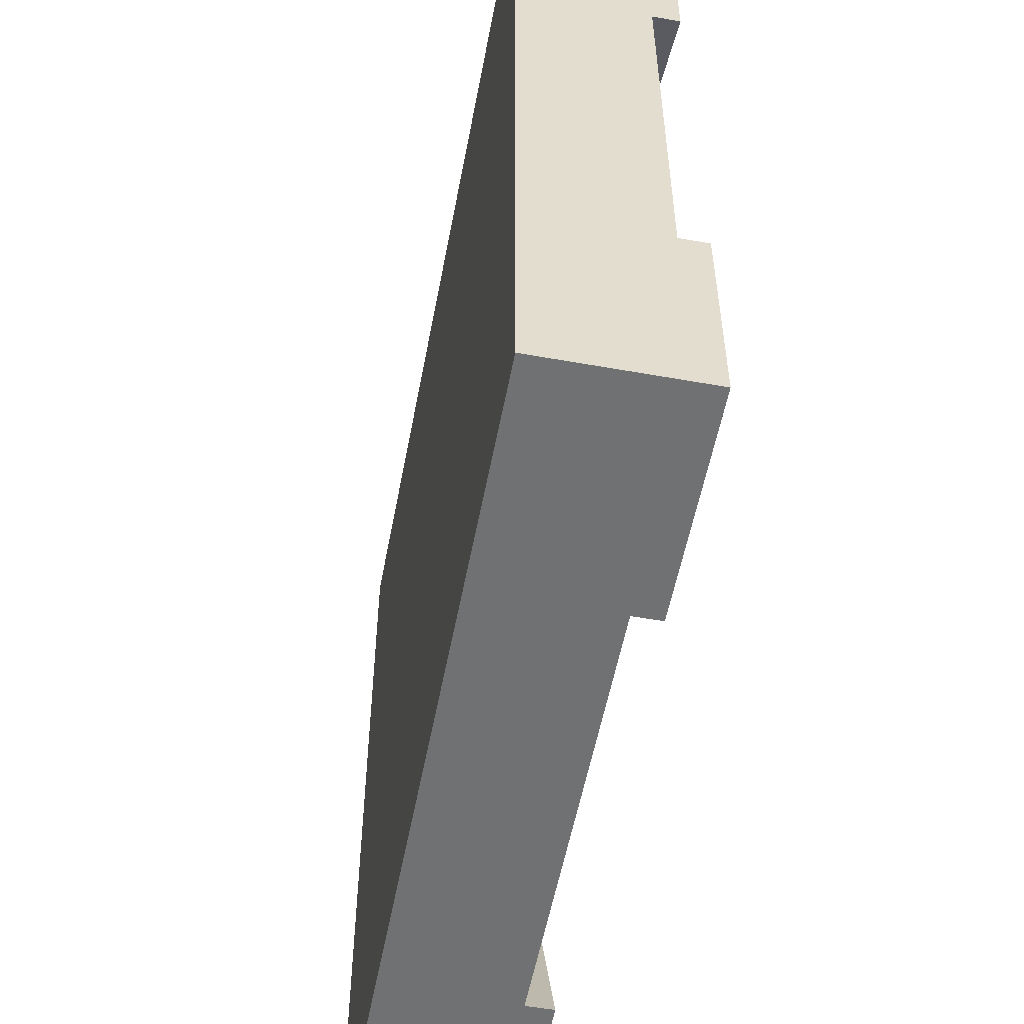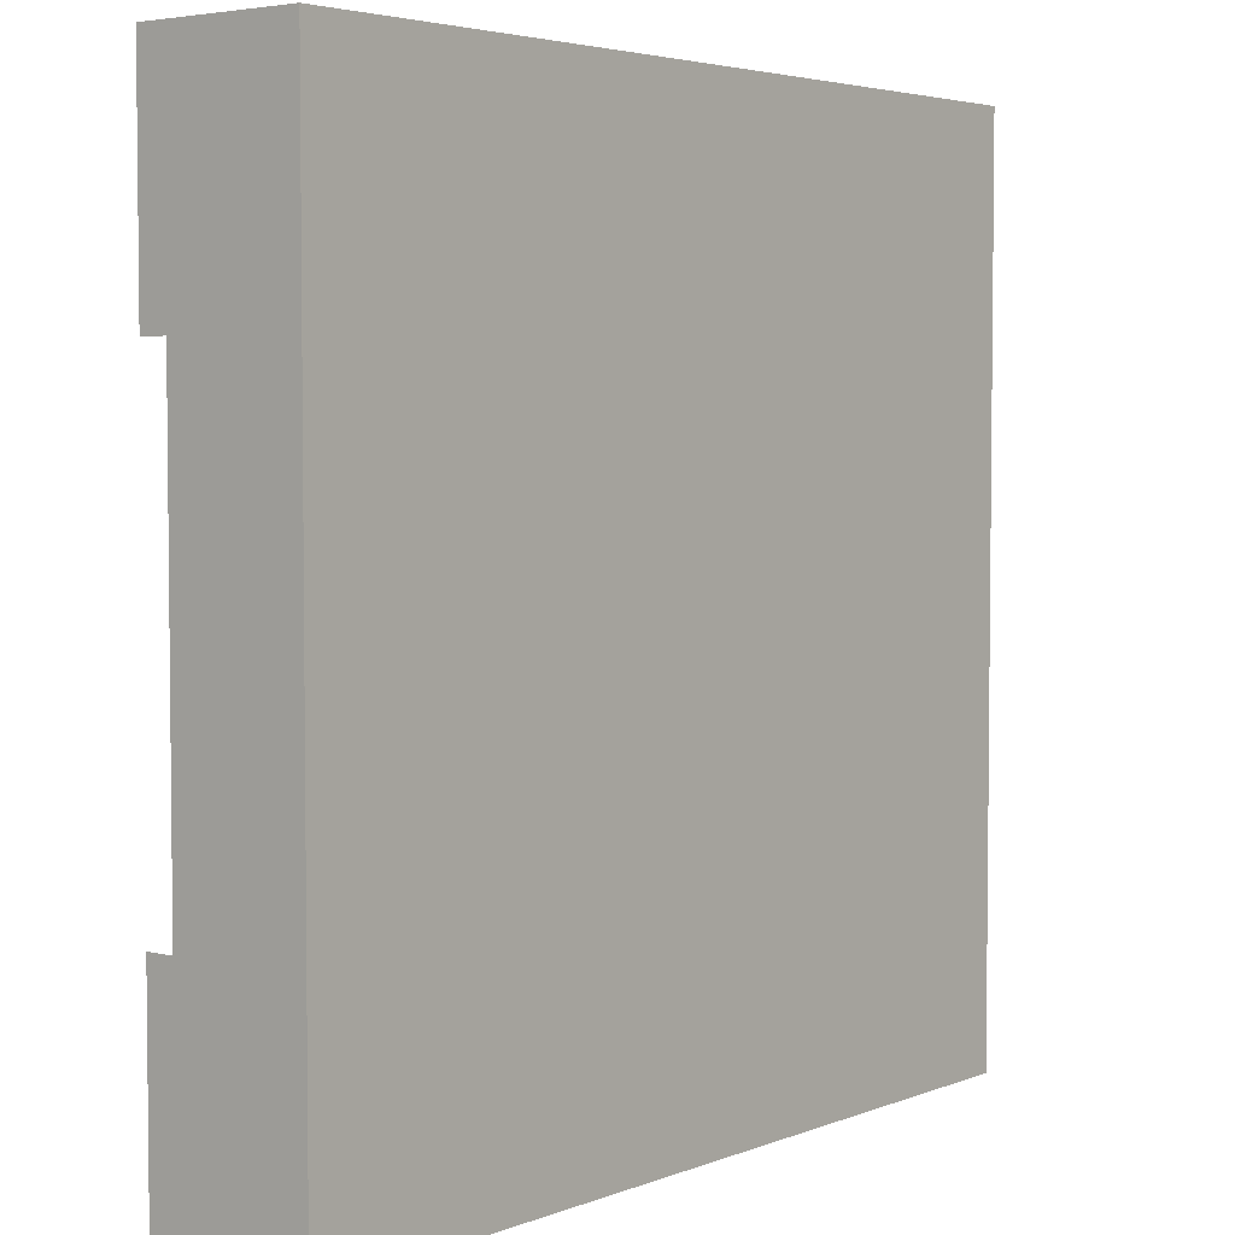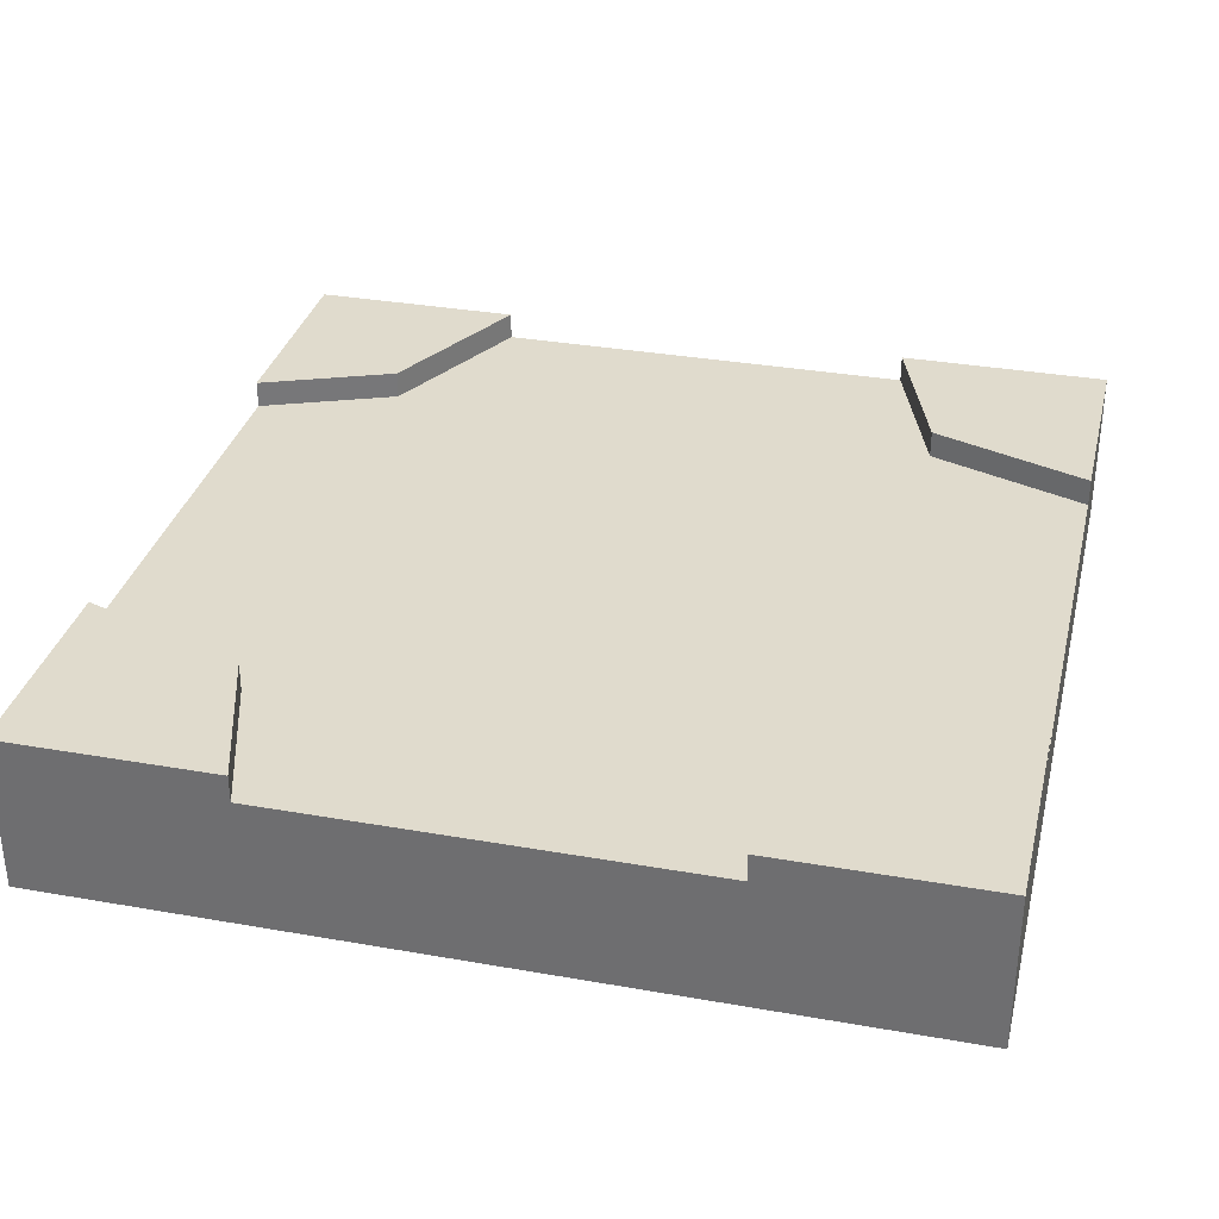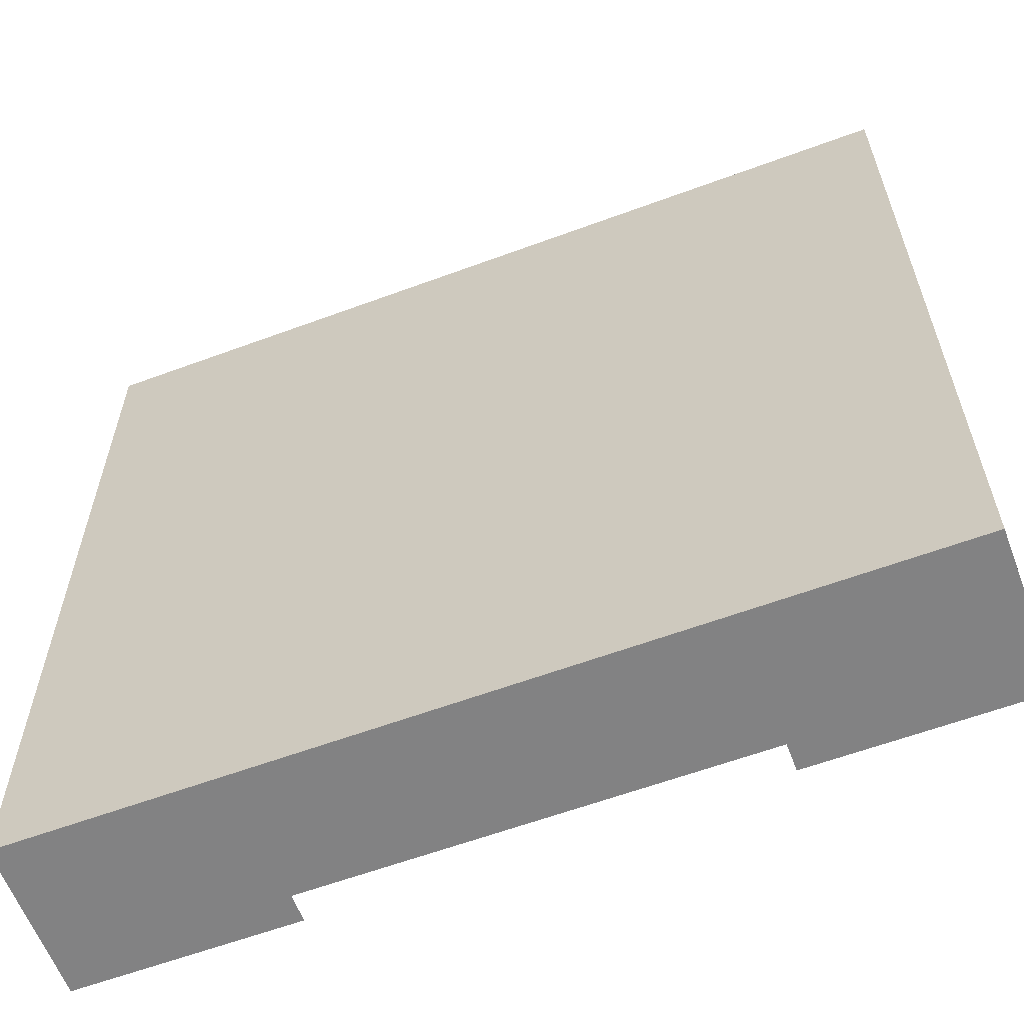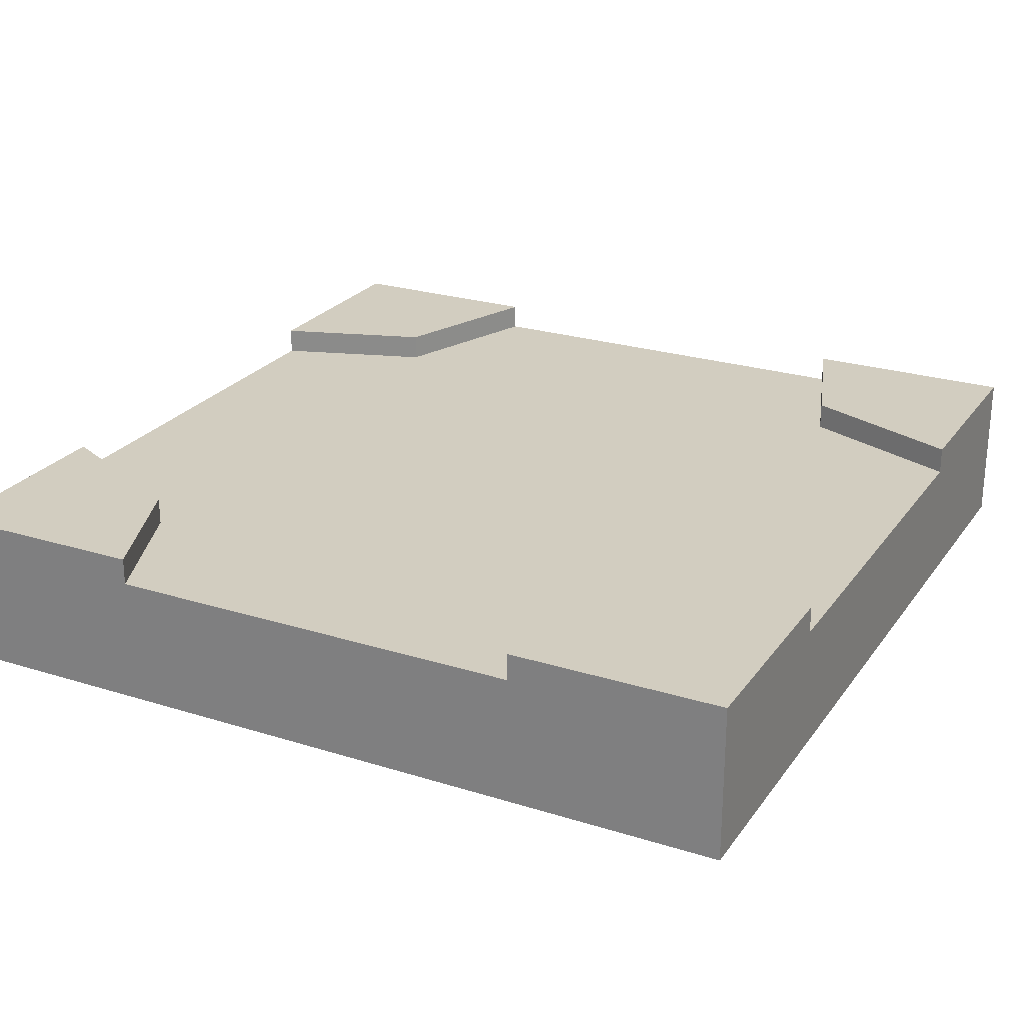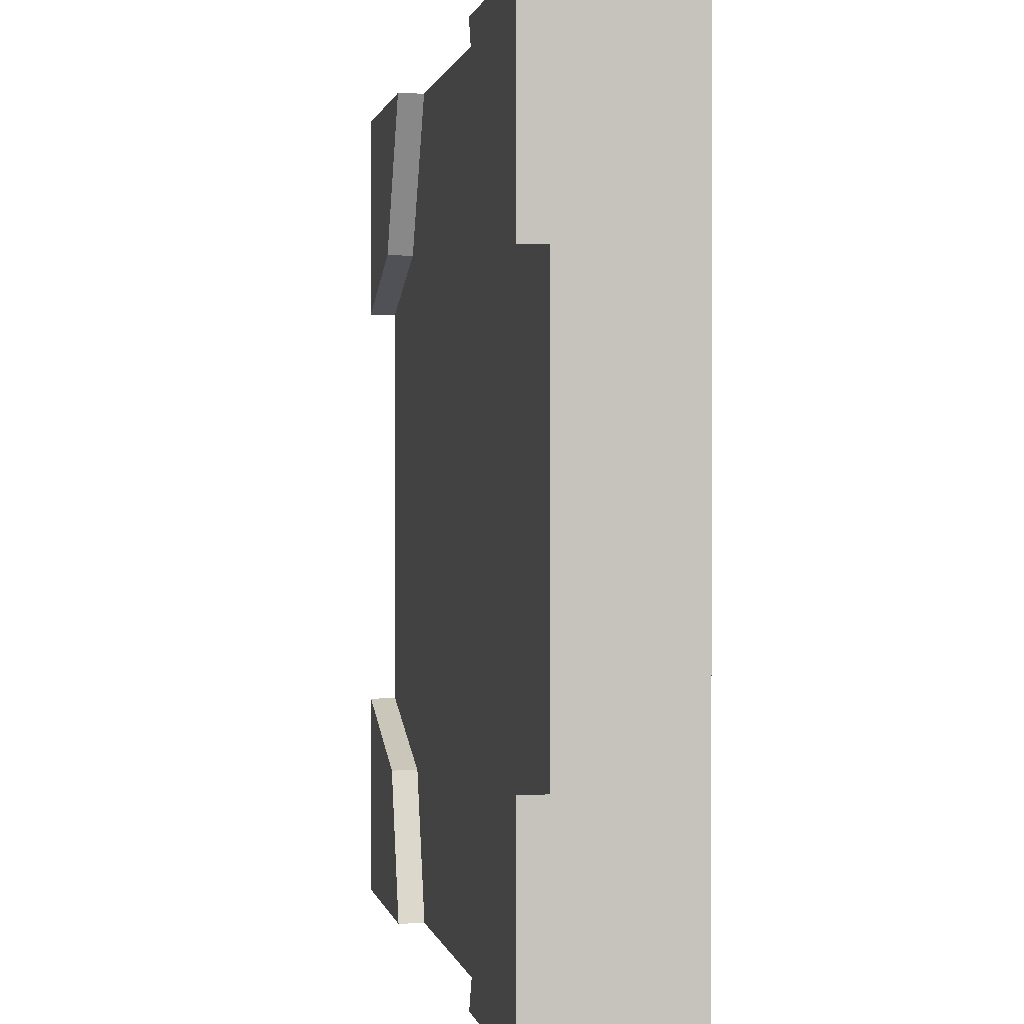
<metadata>
{"format":"obj","ext":"obj","renderer":"f3d","projection":"perspective","resolution":1024,"background":"white","views":[{"elev":-55.2,"azim":79.3,"up":"+Z"},{"elev":4.0,"azim":-51.2,"up":"+Z"},{"elev":33.2,"azim":-166.4,"up":"+Y"},{"elev":-60.8,"azim":20.7,"up":"+Z"},{"elev":24.7,"azim":117.1,"up":"+Y"},{"elev":0.8,"azim":-100.8,"up":"+Z"}]}
</metadata>
<code>
o Mesh1_Group1_Model.072
v -1.5 0.3 -0.75
v -1.5 0.455 0.75
v -1.5 0.455 -0.75
v -0.9787 0.455 -0.9254
v -1.5 0.55 -0.75
v -0.931 0.455 0.9595
v 1.027 0.455 0.9405
v 0.9197 0.455 -0.9644
v -0.931 0.55 0.9595
v 0.75 0.55 -1.5
v 0.75 0.455 -1.5
v 1.5 0.455 -0.75
v 0.9197 0.55 -0.9644
v 1.5 0.3 0.75
v 1.5 0.455 0.75
v 1.5 0.55 0.75
v 0.75 0.455 1.5
v 1.027 0.55 0.9405
v -0.75 0.3 1.5
v -0.75 0.455 1.5
v -0.75 0.55 1.5
v 0.75 0.3 -1.5
v -0.75 0.455 -1.5
v -0.9787 0.55 -0.9254
v -1.5 0.3 0.75
v -1.5 0.55 0.75
v 1.5 0.55 -0.75
v 1.5 0.3 -0.75
v 0.75 0.55 1.5
v 0.75 0.3 1.5
v -0.75 0.3 -1.5
v -0.75 0.55 -1.5
v -1.5 0 -1.5
v -1.5 0 1.5
v 1.5 0 -1.5
v -1.5 0.55 -1.5
v -1.5 0.55 1.5
v 1.5 0 1.5
v 1.5 0.55 -1.5
v 1.5 0.55 1.5
f 1 2 3
f 4 5 3
f 6 7 8
f 2 9 6
f 8 10 11
f 12 13 8
f 14 12 15
f 7 16 15
f 17 18 7
f 19 17 20
f 6 21 20
f 22 23 11
f 23 24 4
f 1 25 2
f 4 24 5
f 4 3 2
f 6 20 17
f 4 2 6
f 11 23 8
f 23 4 8
f 15 12 7
f 12 8 7
f 4 6 8
f 6 17 7
f 2 26 9
f 8 13 10
f 12 27 13
f 14 28 12
f 7 18 16
f 17 29 18
f 19 30 17
f 6 9 21
f 22 31 23
f 23 32 24
f 33 34 25
f 33 22 35
f 36 24 32
f 37 9 26
f 34 38 19
f 34 35 38
f 38 35 28
f 39 13 27
f 40 18 29
f 5 36 3
f 36 33 1
f 3 36 1
f 34 37 25
f 37 26 2
f 2 25 37
f 25 1 33
f 33 36 31
f 36 32 23
f 23 31 36
f 10 39 11
f 39 35 22
f 11 39 22
f 33 31 22
f 36 5 24
f 37 21 9
f 38 40 30
f 40 29 17
f 17 30 40
f 21 37 20
f 37 34 19
f 20 37 19
f 38 30 19
f 34 33 35
f 16 40 15
f 40 38 14
f 15 40 14
f 35 39 28
f 39 27 12
f 12 28 39
f 28 14 38
f 39 10 13
f 40 16 18

</code>
